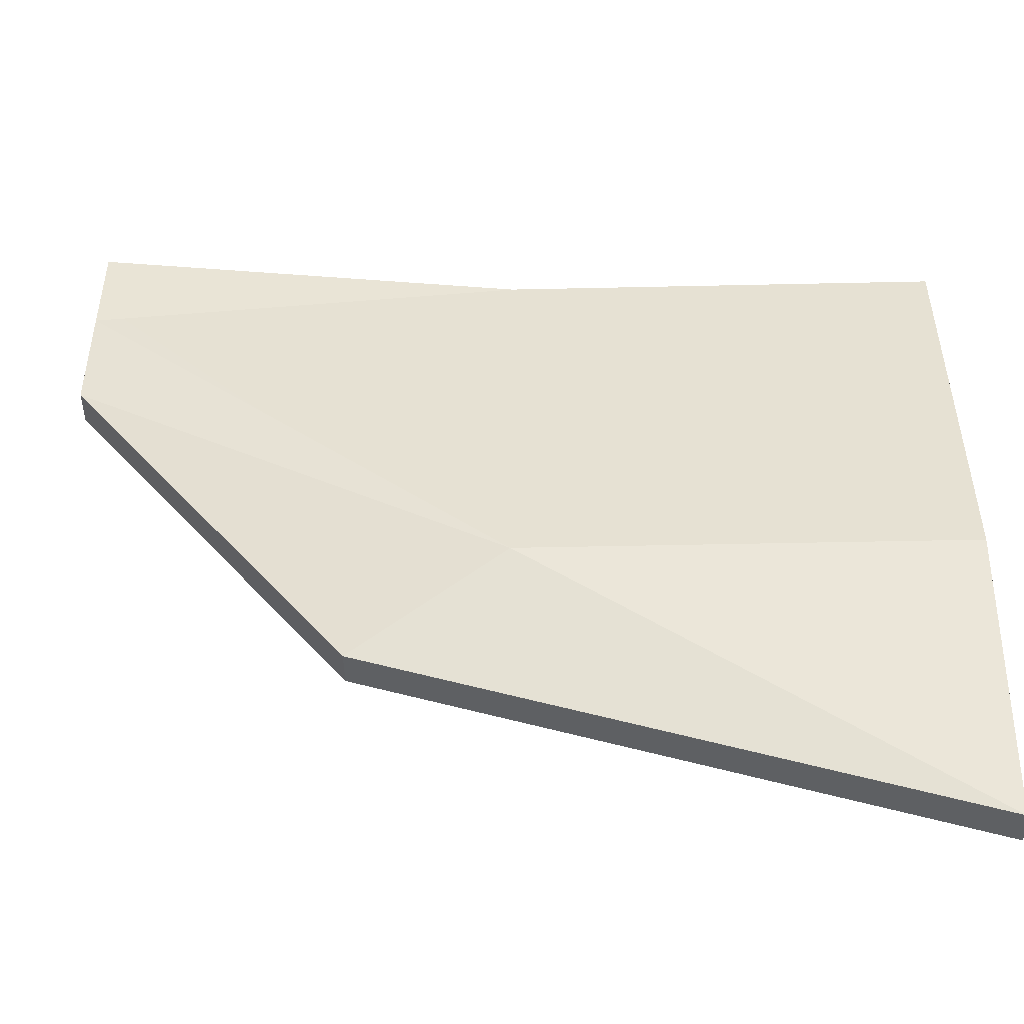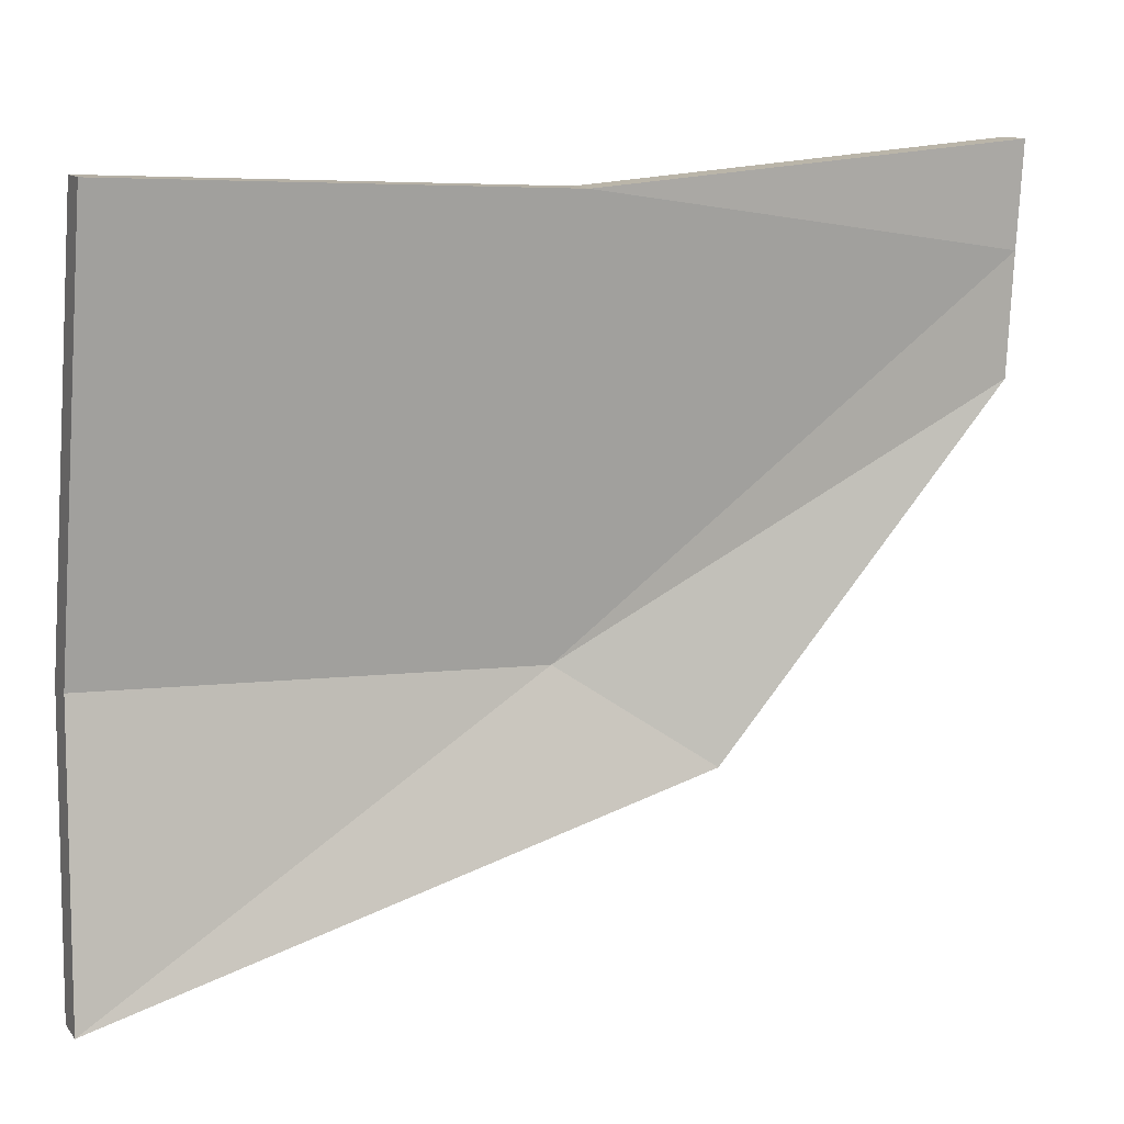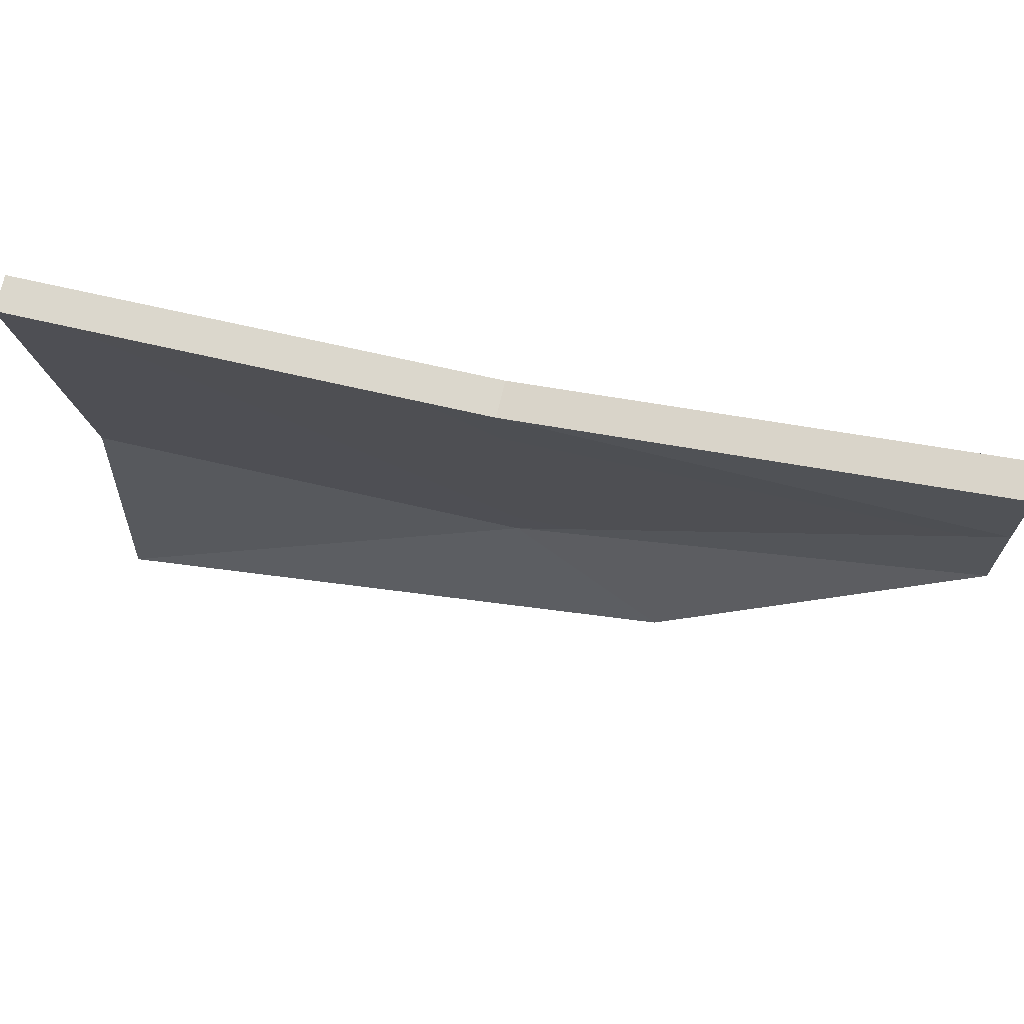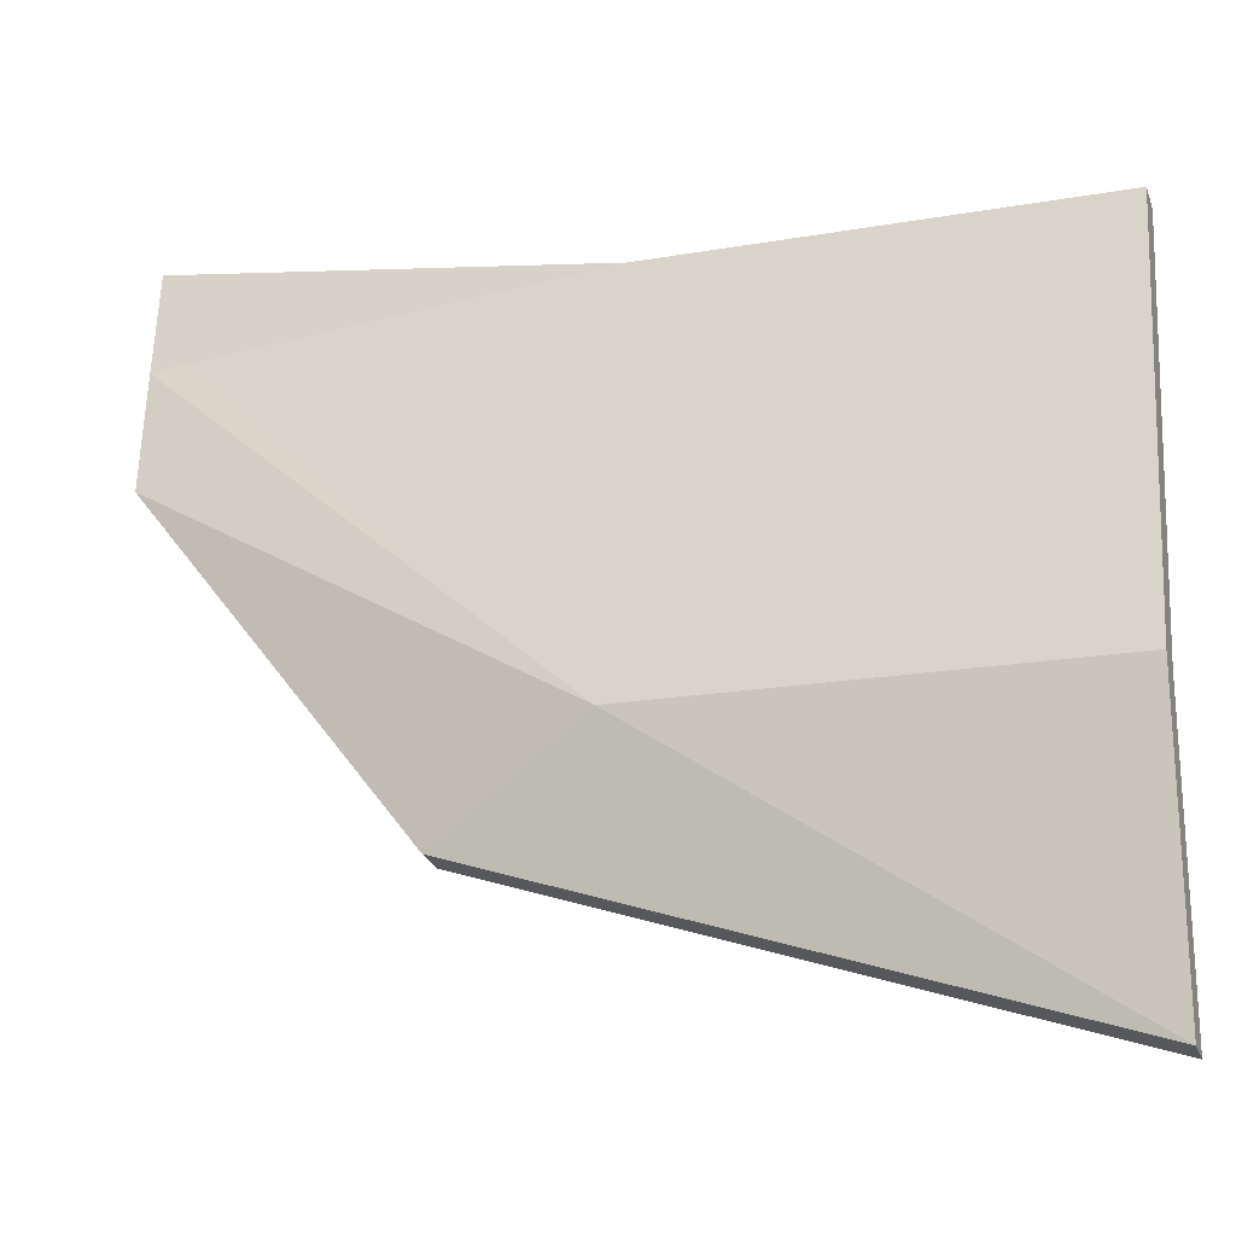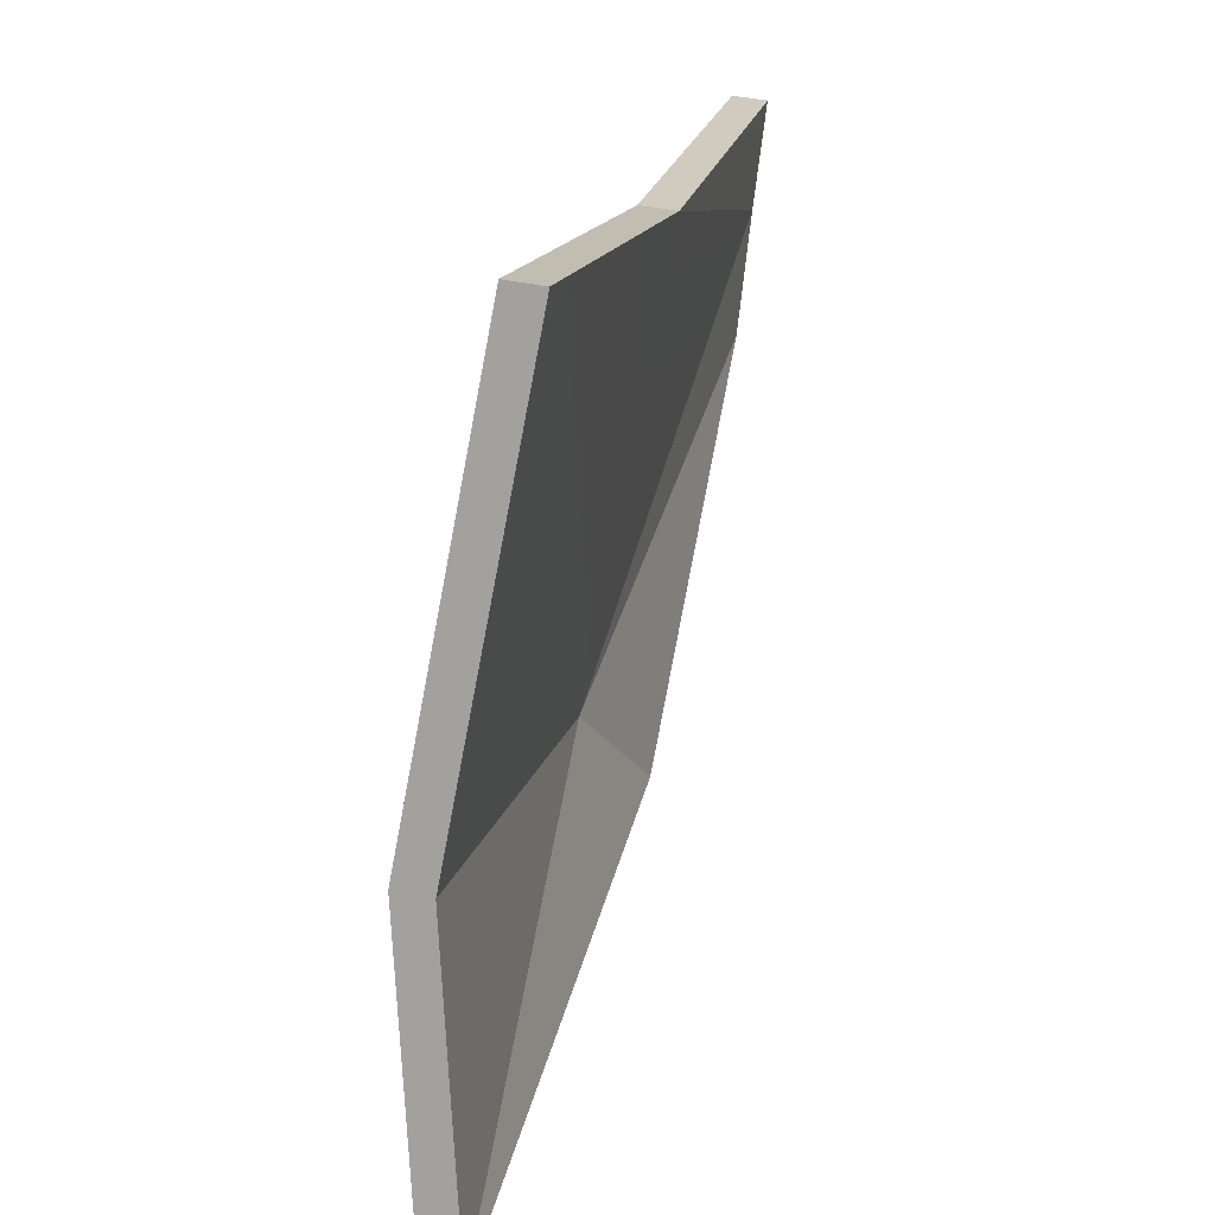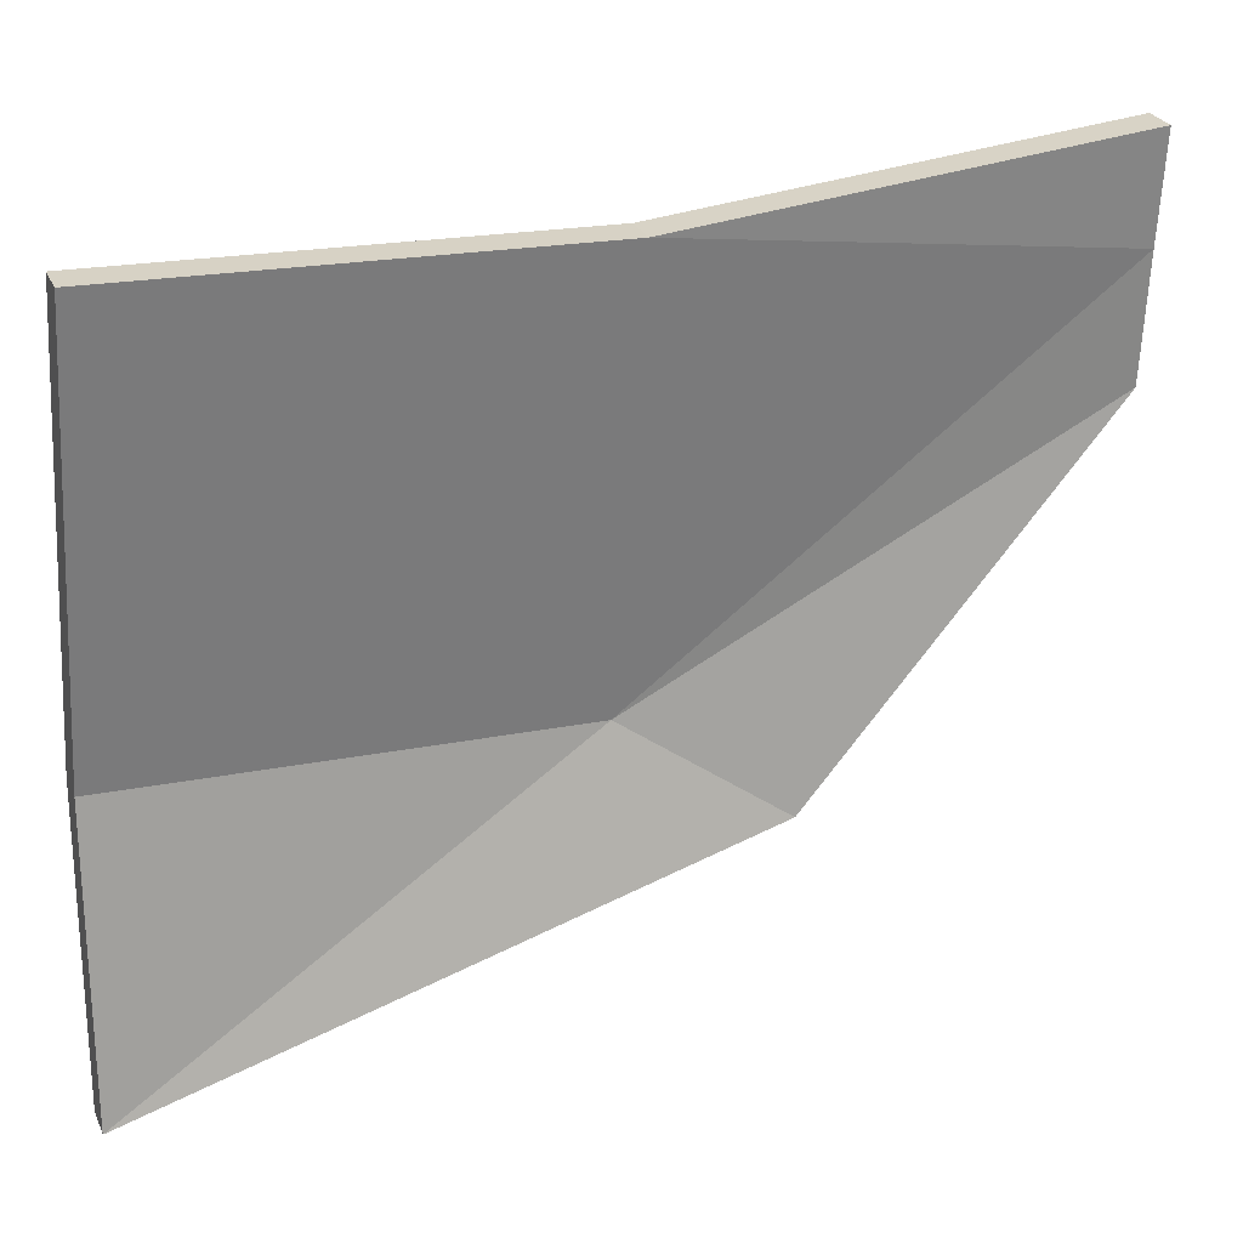
<metadata>
{"format":"obj","ext":"obj","renderer":"f3d","projection":"perspective","resolution":1024,"background":"white","views":[{"elev":-39.6,"azim":-178.4,"up":"+Z"},{"elev":5.4,"azim":-23.7,"up":"+Z"},{"elev":66.4,"azim":13.3,"up":"+Z"},{"elev":-19.3,"azim":-162.0,"up":"+Z"},{"elev":14.5,"azim":-77.8,"up":"+Z"},{"elev":20.6,"azim":-20.5,"up":"+Z"}]}
</metadata>
<code>
o 立方体.001
v 0.005153 -0.05742 0.3536
v 0.005153 -0.025 0.3574
v 0.005153 0.005747 -0.3301
v 0.005153 0.03817 -0.3263
v 0.8548 -0.0572 0.4064
v 0.8548 -0.02478 0.4102
v 0.8548 -0.03134 0.1932
v 0.8548 0.001077 0.1969
v 0.005153 0.02151 -0.05144
v 0.005153 0.05393 -0.04771
v 0.8548 -0.04456 0.308
v 0.8548 -0.01214 0.3118
v 0.5784 -0.007208 -0.1473
v 0.5784 0.02521 -0.1436
v 0.43 -0.05742 0.3536
v 0.43 -0.025 0.3574
v 0.43 0.05393 -0.04771
v 0.43 0.02151 -0.05144
f 9 4 3
f 14 7 13
f 11 6 5
f 16 1 15
f 11 15 18
f 10 16 17
f 4 17 14
f 7 18 13
f 7 12 11
f 2 9 1
f 3 18 9
f 8 17 12
f 12 16 6
f 18 1 9
f 5 16 15
f 4 13 3
f 9 10 4
f 14 8 7
f 11 12 6
f 16 2 1
f 11 5 15
f 10 2 16
f 4 10 17
f 7 11 18
f 7 8 12
f 2 10 9
f 3 13 18
f 8 14 17
f 12 17 16
f 18 15 1
f 5 6 16
f 4 14 13

</code>
